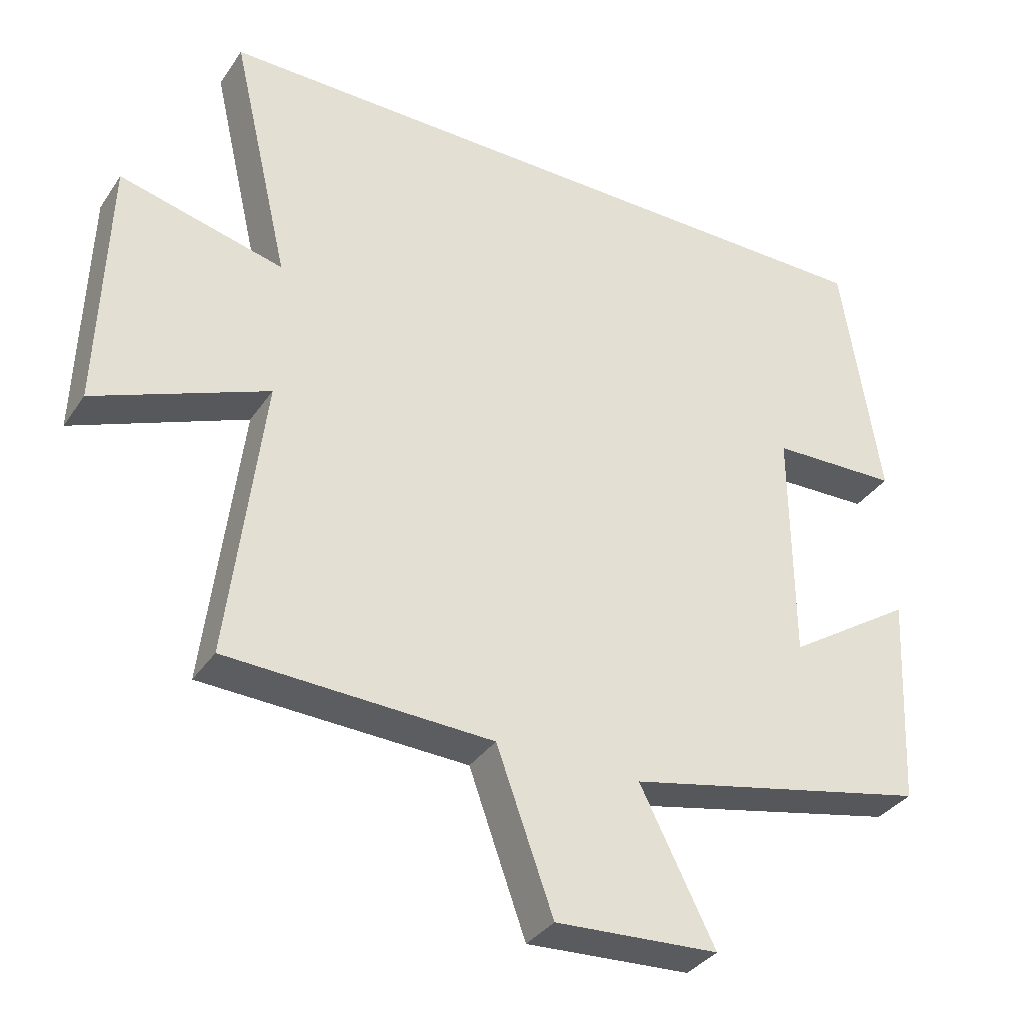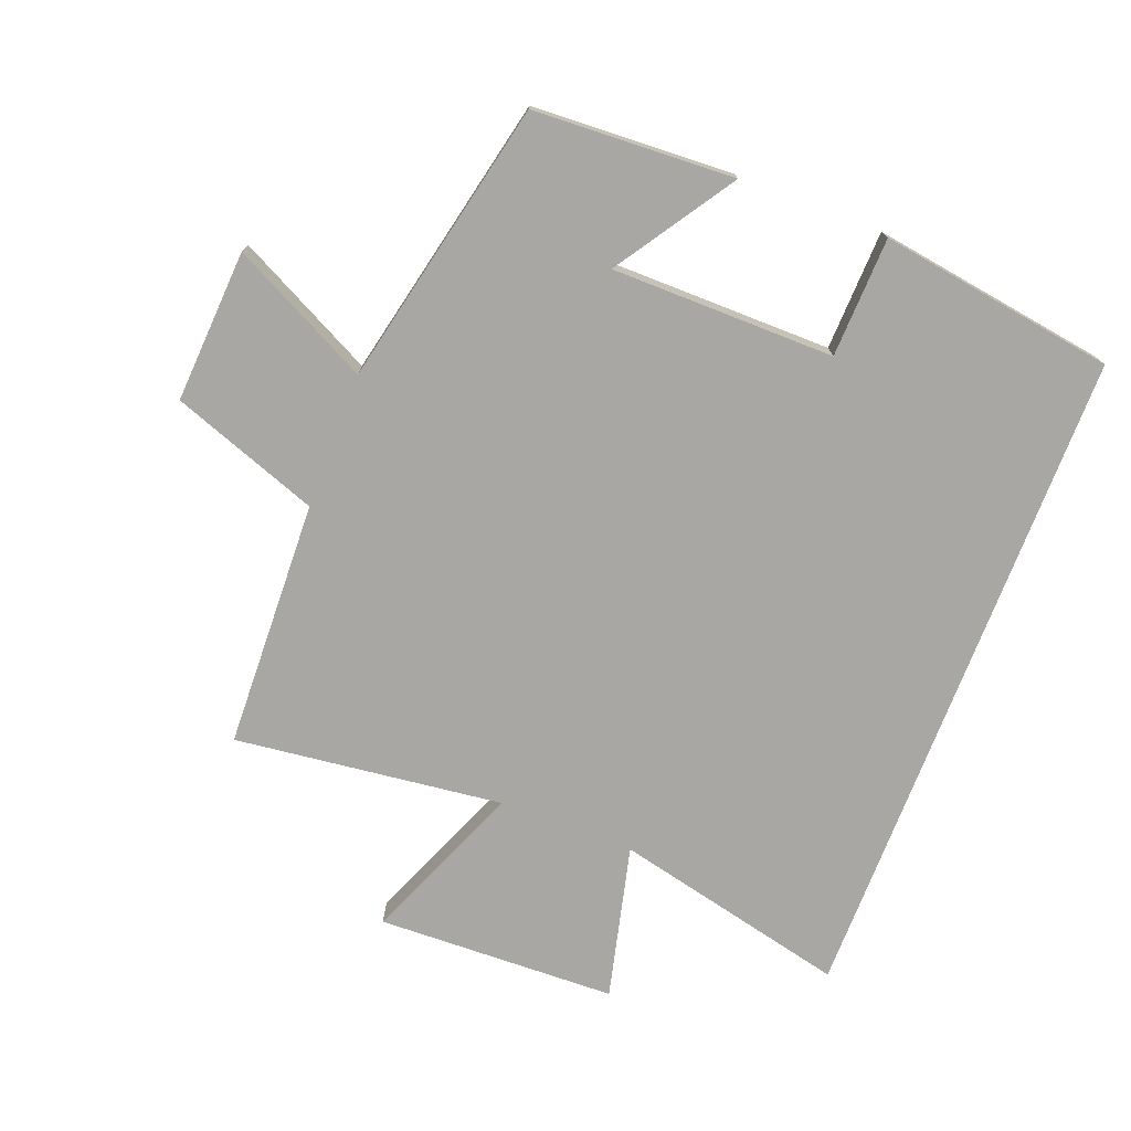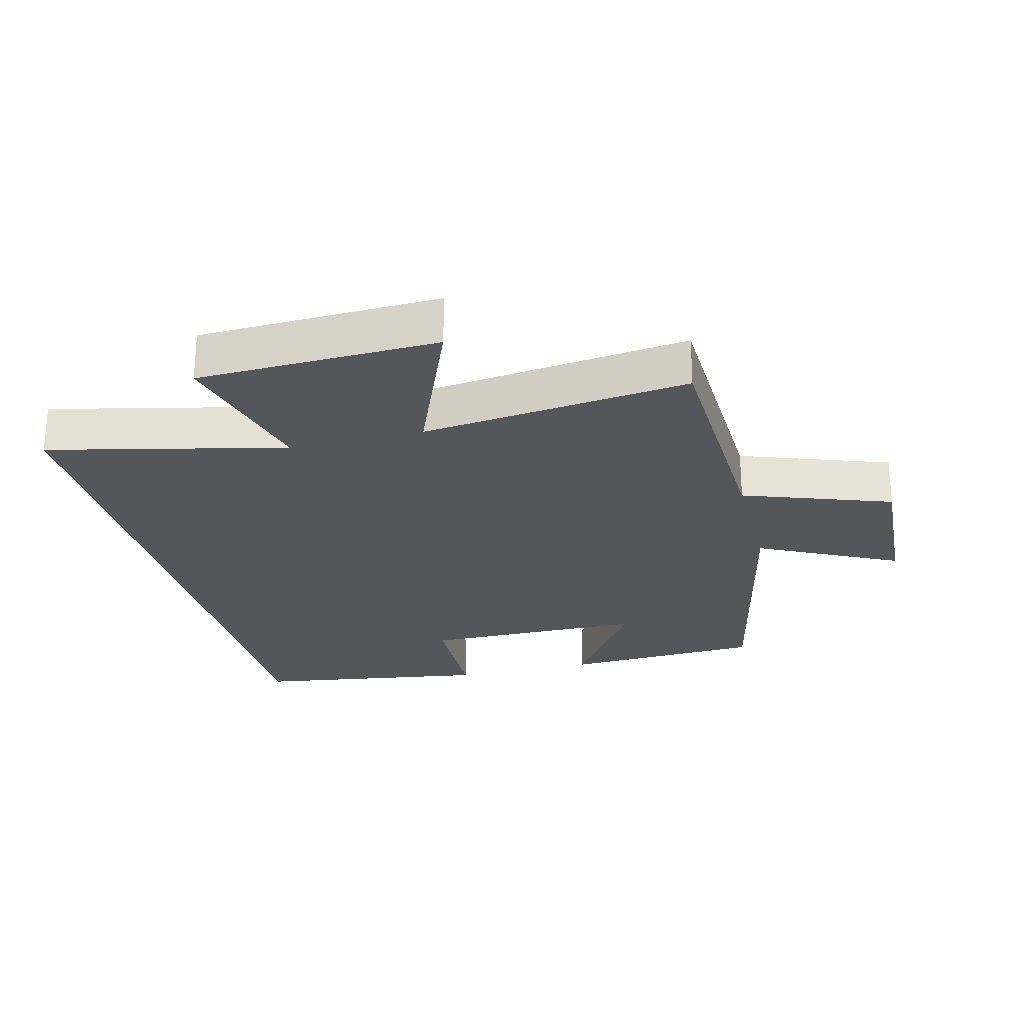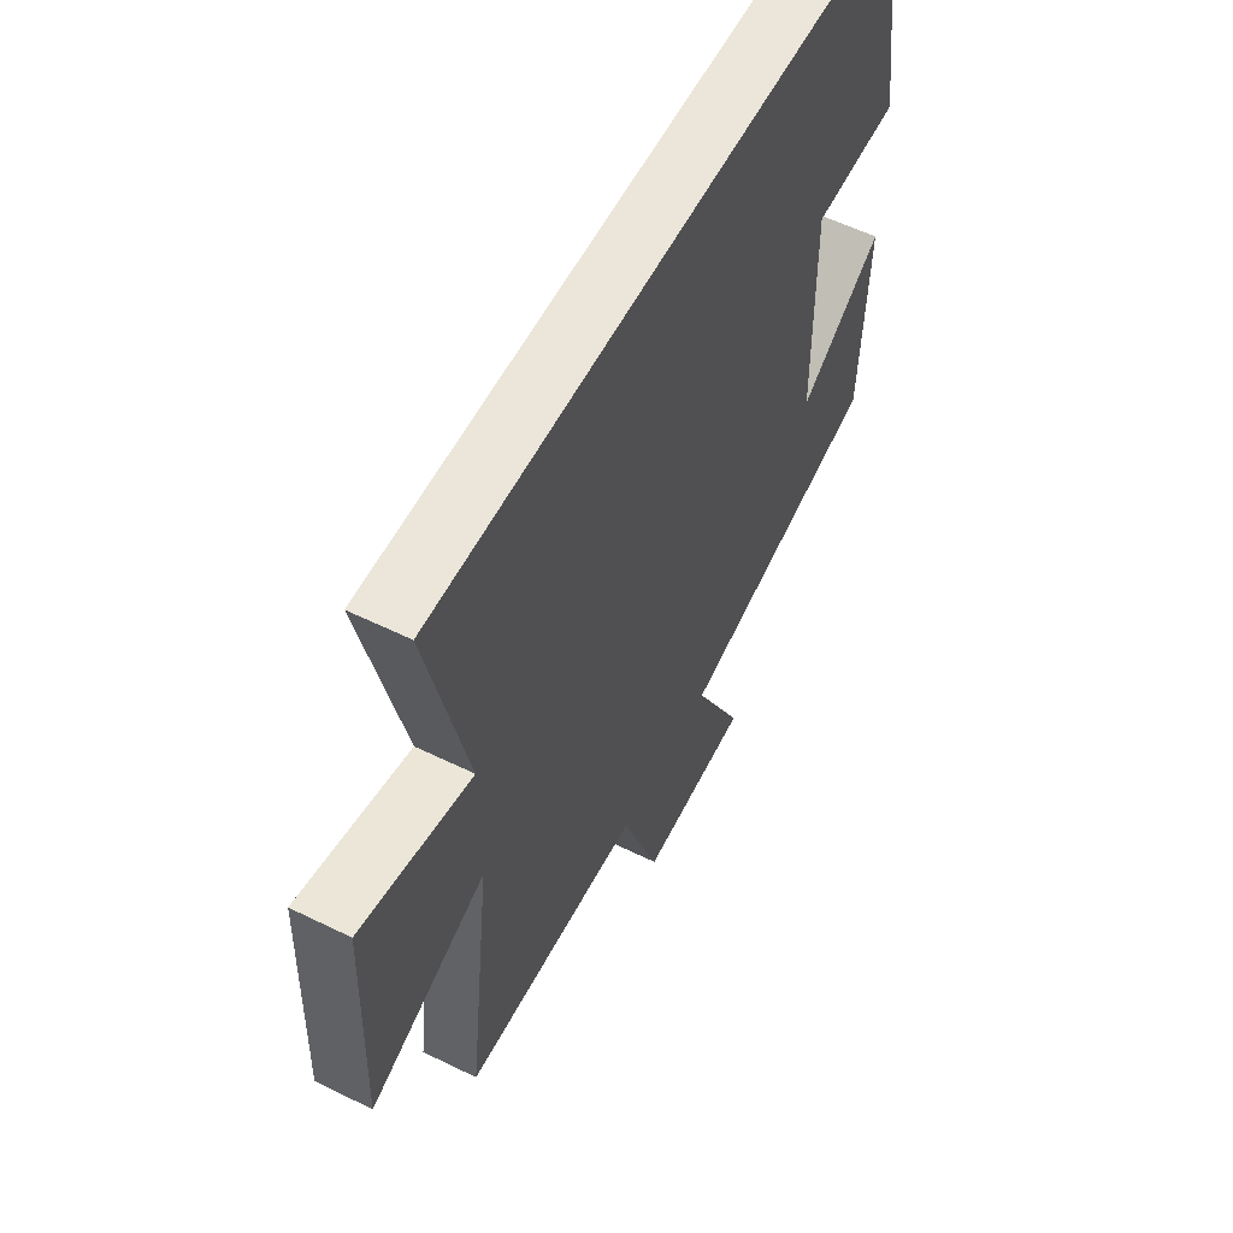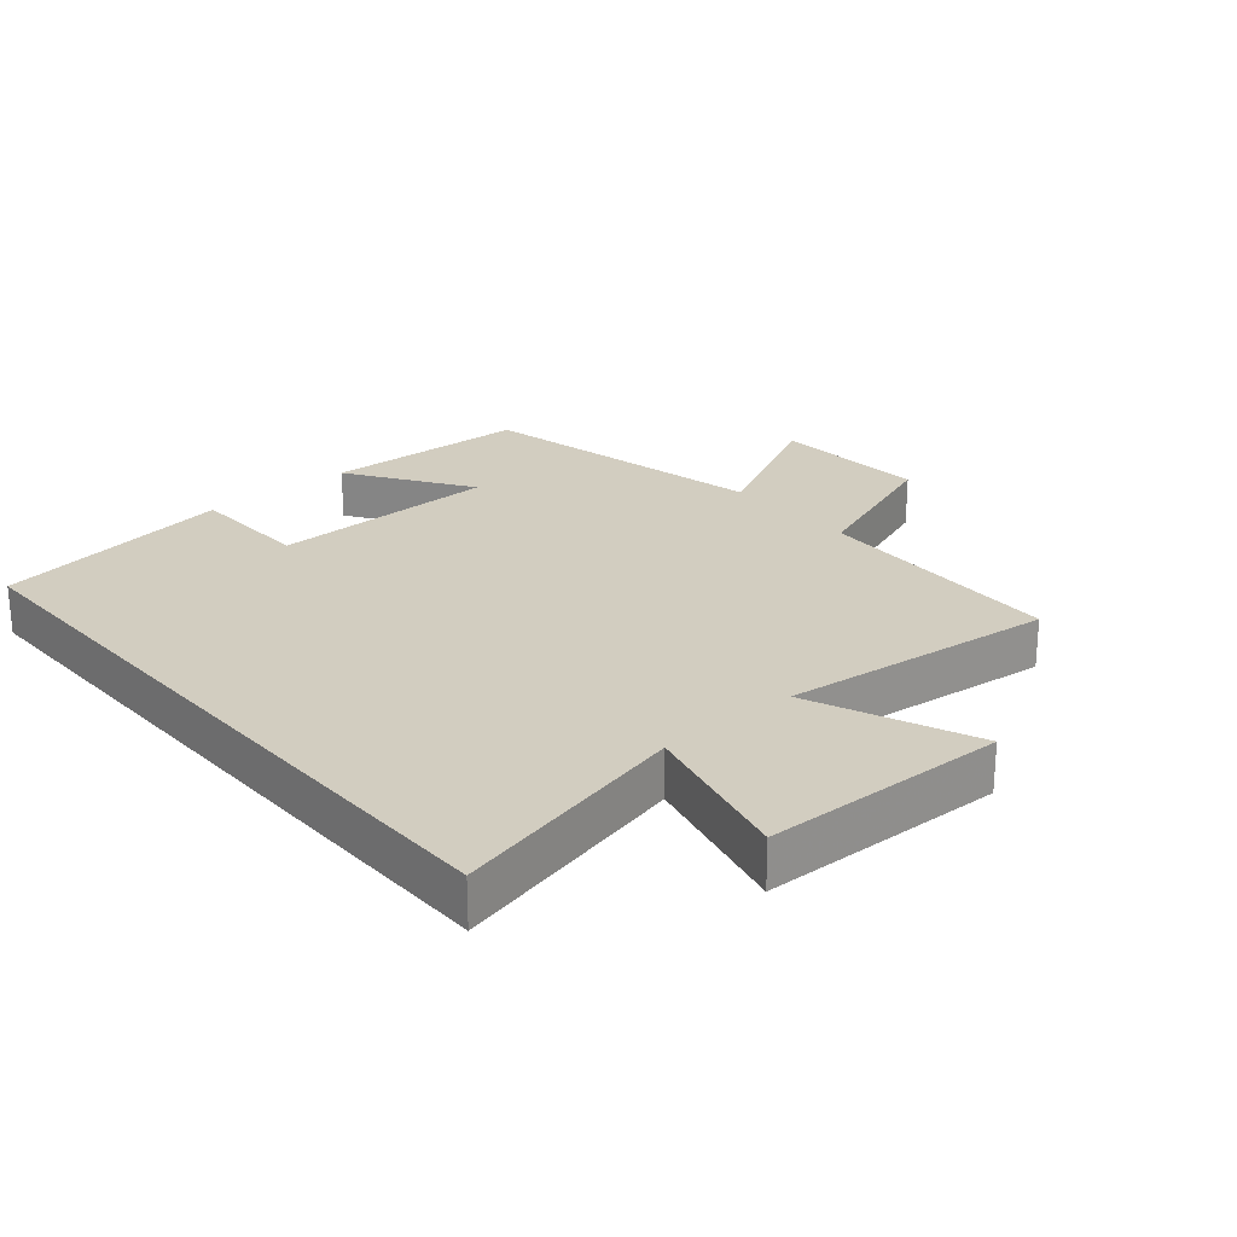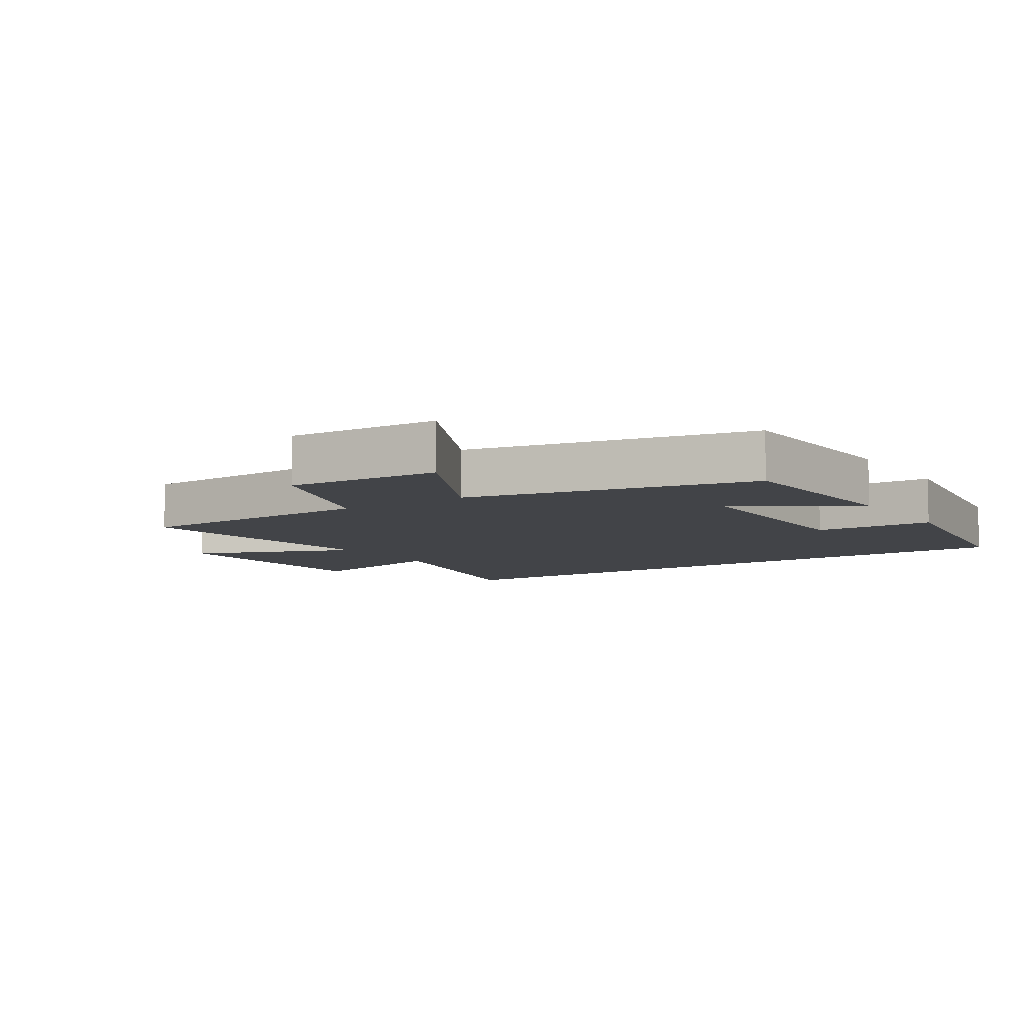
<metadata>
{"format":"obj","ext":"obj","renderer":"f3d","projection":"perspective","resolution":1024,"background":"white","views":[{"elev":-34.9,"azim":150.6,"up":"+Z"},{"elev":-74.6,"azim":-111.1,"up":"+Y"},{"elev":-25.2,"azim":104.2,"up":"+Y"},{"elev":56.9,"azim":117.1,"up":"+Z"},{"elev":24.5,"azim":49.2,"up":"+Y"},{"elev":-7.7,"azim":-146.5,"up":"+Y"}]}
</metadata>
<code>
v -0.445 0.07 0.5
v 0.584 0.07 0.5
v 0.5 0.07 0.137
v 0.737 0.07 0.195
v 0.749 0.07 -0.175
v 0.5 0.07 -0.073
v 0.55 0.07 -0.486
v 0.167 0.07 -0.5
v 0.085 0.07 -0.728
v -0.151 0.07 -0.714
v -0.043 0.07 -0.5
v -0.484 0.07 -0.404
v -0.5 0.07 -0.094
v -0.317 0.07 -0.214
v -0.315 0.07 0.13
v -0.5 0.07 0.136
v -0.445 0 0.5
v 0.584 0 0.5
v 0.5 0 0.137
v 0.737 0 0.195
v 0.749 0 -0.175
v 0.5 0 -0.073
v 0.55 0 -0.486
v 0.167 0 -0.5
v 0.085 0 -0.728
v -0.151 0 -0.714
v -0.043 0 -0.5
v -0.484 0 -0.404
v -0.5 0 -0.094
v -0.317 0 -0.214
v -0.315 0 0.13
v -0.5 0 0.136
f 1 2 3
f 16 1 3
f 15 16 3
f 14 15 3
f 11 12 13 14
f 11 14 3 4
f 8 9 10 11
f 6 7 8 11
f 6 11 4
f 4 5 6
f 19 18 17
f 19 17 32
f 19 32 31
f 19 31 30
f 30 29 28 27
f 20 19 30 27
f 27 26 25 24
f 27 24 23 22
f 20 27 22
f 22 21 20
f 1 17 18 2
f 2 18 19 3
f 3 19 20 4
f 4 20 21 5
f 5 21 22 6
f 6 22 23 7
f 7 23 24 8
f 8 24 25 9
f 9 25 26 10
f 10 26 27 11
f 11 27 28 12
f 12 28 29 13
f 13 29 30 14
f 14 30 31 15
f 15 31 32 16
f 16 32 17 1

</code>
